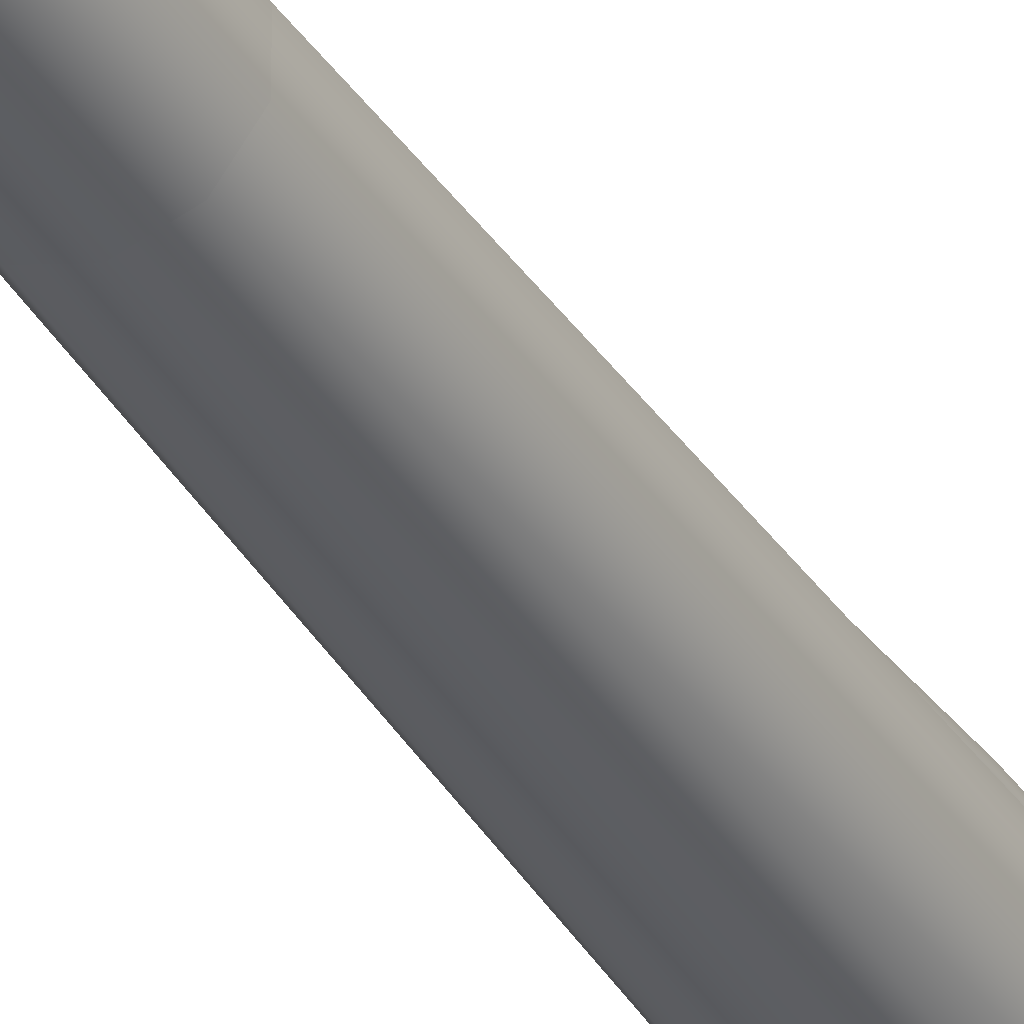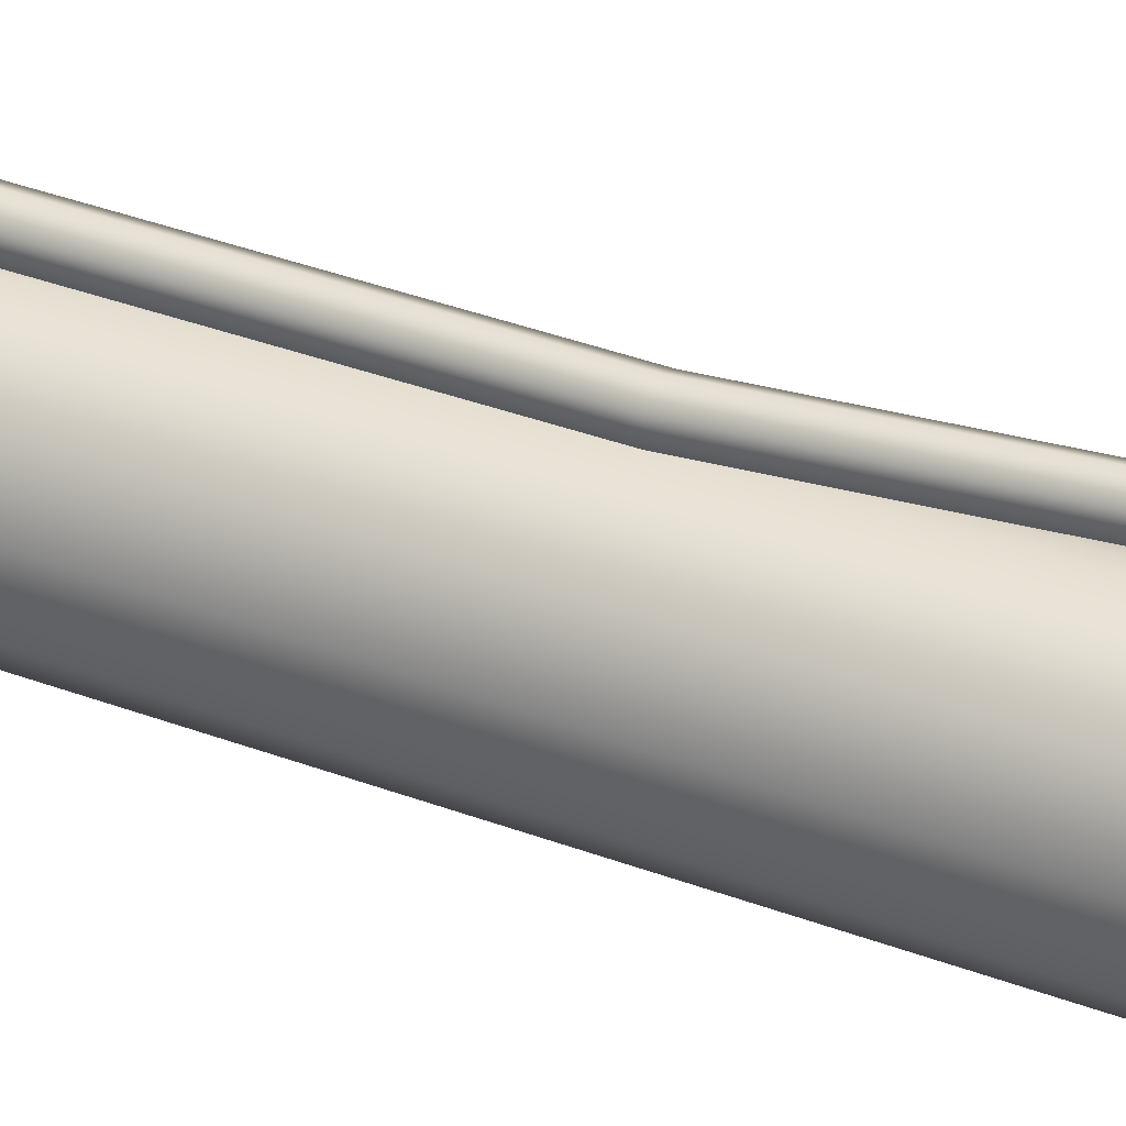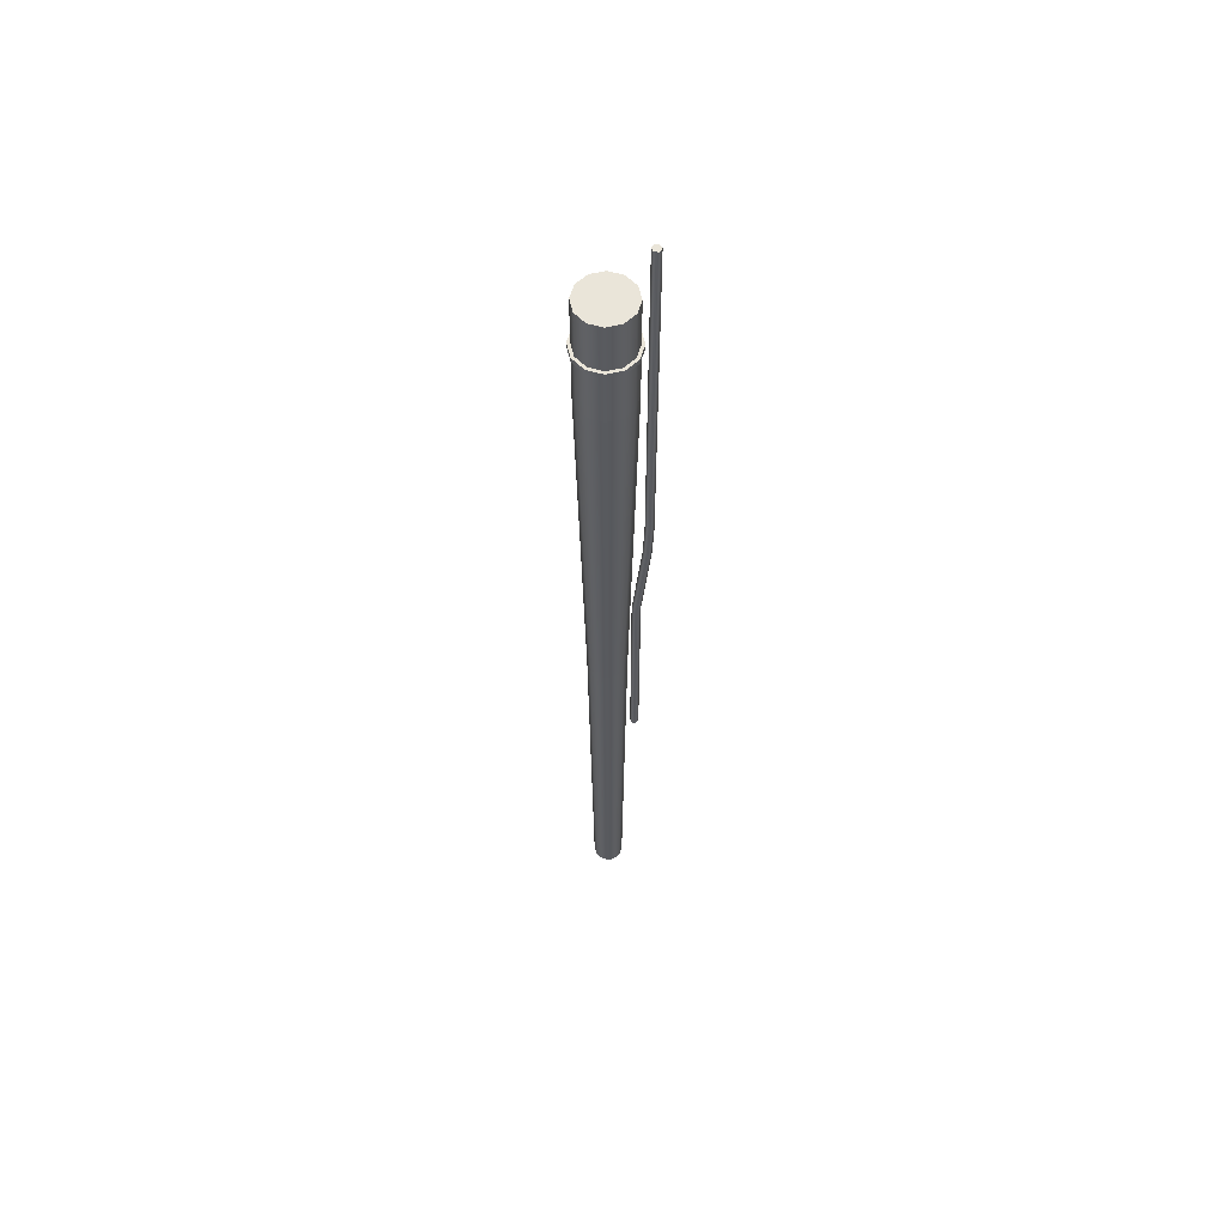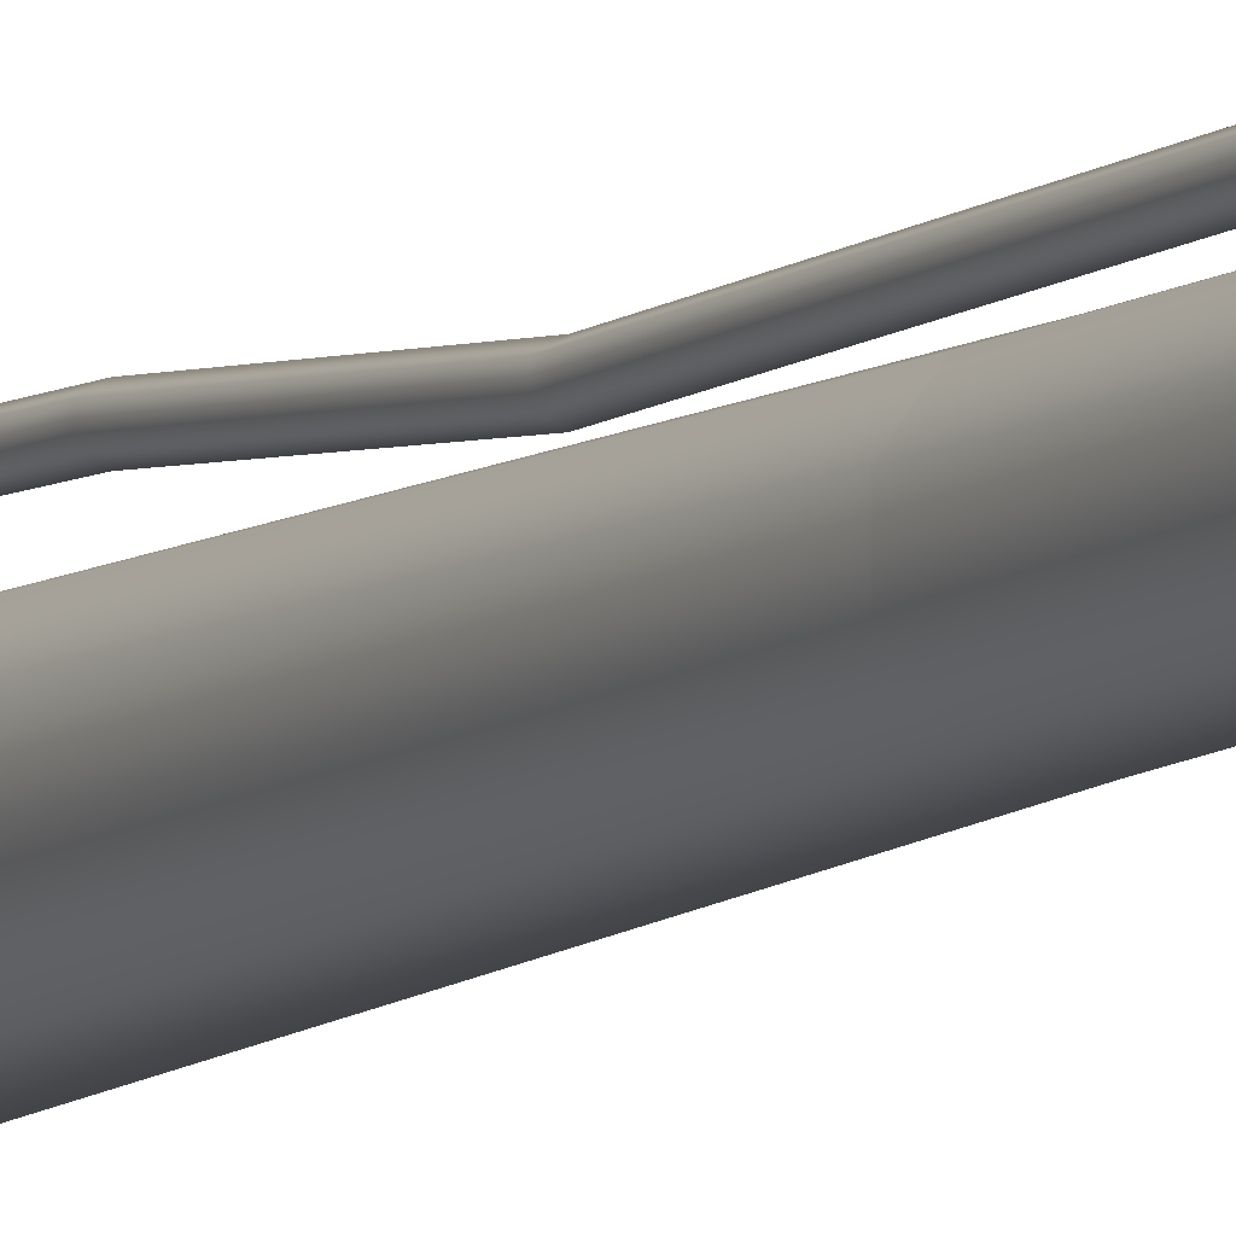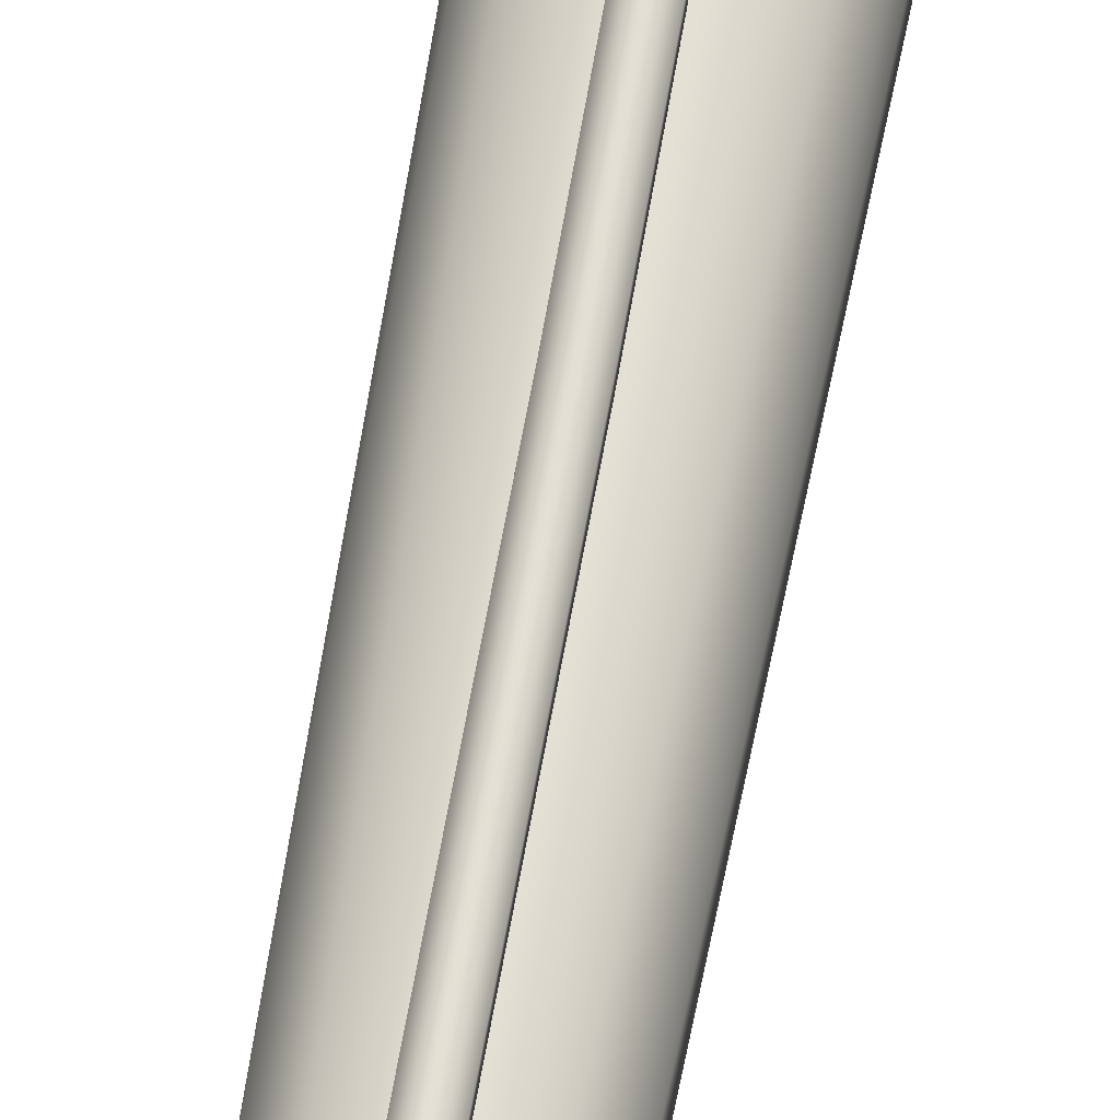
<metadata>
{"format":"obj","ext":"obj","renderer":"f3d","projection":"perspective","resolution":1024,"background":"white","views":[{"elev":-35.8,"azim":27.7,"up":"+Z"},{"elev":38.8,"azim":114.4,"up":"+Z"},{"elev":58.0,"azim":-88.5,"up":"+Y"},{"elev":-7.9,"azim":-25.6,"up":"+Z"},{"elev":63.7,"azim":10.0,"up":"+Z"}]}
</metadata>
<code>
g barrel_ar10_kac_508mm_762x51_LOD1
v -0.0152 -0.01908 0.008776
v -0.01755 -0.01908 1.237e-07
v -0.01755 -0.01615 1.231e-07
v -0.0152 -0.01615 0.008776
v -0.008776 -0.01615 0.0152
v -0.008776 -0.01908 0.0152
v -2.042e-07 -0.01615 0.01755
v -2.044e-07 -0.01908 0.01755
v 0.008776 -0.01615 0.0152
v 0.008776 -0.01908 0.0152
v 0.0152 -0.01908 0.008776
v 0.0152 -0.01615 0.008776
v 0.01755 -0.01908 1.264e-07
v 0.01755 -0.01615 1.258e-07
v 0.0152 -0.01615 -0.008776
v 0.0152 -0.01908 -0.008776
v 0.008776 -0.01908 -0.0152
v 0.008776 -0.01615 -0.0152
v -1.939e-07 -0.01908 -0.01755
v -1.937e-07 -0.01615 -0.01755
v -0.008776 -0.01908 -0.0152
v -1.939e-07 -0.01908 -0.01755
v -1.937e-07 -0.01615 -0.01755
v -0.008776 -0.01615 -0.0152
v -0.0152 -0.01908 -0.008776
v -0.0152 -0.01615 -0.008776
v -0.008776 -0.01615 0.0152
v 0.008776 -0.01615 0.0152
v -2.042e-07 -0.01615 0.01755
v 0.0152 -0.01615 0.008776
v -0.0152 -0.01615 0.008776
v -0.01755 -0.01615 1.231e-07
v 0.01755 -0.01615 1.258e-07
v -0.0152 -0.01615 -0.008776
v 0.0152 -0.01615 -0.008776
v -0.008776 -0.01615 -0.0152
v 0.008776 -0.01615 -0.0152
v -1.937e-07 -0.01615 -0.01755
v -0.008776 -0.01908 0.0152
v -2.044e-07 -0.01908 0.01755
v 0.008776 -0.01908 0.0152
v -0.0152 -0.01908 0.008776
v 0.0152 -0.01908 0.008776
v -0.01755 -0.01908 1.237e-07
v 0.01755 -0.01908 1.264e-07
v -0.0152 -0.01908 -0.008776
v 0.0152 -0.01908 -0.008776
v -0.008776 -0.01908 -0.0152
v 0.008776 -0.01908 -0.0152
v -1.939e-07 -0.01908 -0.01755
v -0.0137 0.0135 0.007912
v -0.007912 0.0135 0.0137
v -0.007912 -0.05281 0.0137
v -0.0137 -0.05281 0.007912
v -2.035e-07 0.0135 0.01582
v -2.088e-07 -0.05281 0.01582
v -0.01582 0.0135 1.168e-07
v -0.01582 -0.05281 1.32e-07
v -0.0137 -0.05281 -0.007912
v -0.0137 0.0135 -0.007912
v -0.007912 -0.05281 -0.0137
v -0.007912 0.0135 -0.0137
v -1.993e-07 -0.05281 -0.01582
v -1.94e-07 0.0135 -0.01582
v 0.007911 -0.05281 0.0137
v 0.007911 0.0135 0.0137
v 0.0137 -0.05281 0.007912
v 0.0137 0.0135 0.007912
v 0.01582 -0.05281 1.344e-07
v 0.01582 0.0135 1.192e-07
v 0.0137 -0.05281 -0.007912
v 0.0137 0.0135 -0.007912
v 0.007911 0.0135 -0.0137
v 0.007911 -0.05281 -0.0137
v -1.993e-07 -0.05281 -0.01582
v -1.94e-07 0.0135 -0.01582
v -0.008318 -0.5272 0.002701
v -0.005141 -0.5272 0.007074
v 0.00514 -0.5272 0.007074
v 0.008317 -0.5272 0.002701
v 0.008317 -0.5272 -0.002704
v -0.008318 -0.5272 -0.002704
v -0.005141 -0.5272 -0.007076
v 0.00514 -0.5272 -0.007076
v -2.322e-07 -0.5272 -0.008746
v -2.345e-07 -0.5272 0.008744
v 0.007911 0.0135 0.0137
v -0.007912 0.0135 0.0137
v -0.0137 0.0135 0.007912
v 0.0137 0.0135 0.007912
v -0.01582 0.0135 1.168e-07
v 0.01582 0.0135 1.192e-07
v 0.0137 0.0135 -0.007912
v -0.0137 0.0135 -0.007912
v -0.007912 0.0135 -0.0137
v 0.007911 0.0135 -0.0137
v -2.035e-07 0.0135 0.01582
v -1.94e-07 0.0135 -0.01582
v -2.287e-07 -0.3561 0.013
v 0.002103 -0.3561 0.01421
v -2.216e-07 -0.2348 0.013
v 0.002103 -0.2348 0.01421
v 0.002103 -0.2348 0.01664
v 0.002103 -0.3561 0.01664
v -2.223e-07 -0.2348 0.01785
v -2.294e-07 -0.3561 0.01785
v -0.002104 -0.2348 0.01664
v -0.002104 -0.3561 0.01664
v -0.002104 -0.3561 0.01421
v -0.002104 -0.2348 0.01421
v -2.287e-07 -0.3561 0.013
v -2.216e-07 -0.2348 0.013
v -2.187e-07 -0.1807 0.01818
v 0.002103 -0.1807 0.0194
v -0.002104 -0.1807 0.0194
v -2.187e-07 -0.1807 0.01818
v -0.002104 -0.1807 0.02183
v -2.194e-07 -0.1807 0.02304
v 0.002103 -0.1807 0.02183
v -2.176e-07 -0.1601 0.01896
v 0.002104 -0.1601 0.02017
v -2.054e-07 0.04626 0.01896
v 0.002104 0.04626 0.02017
v 0.002104 0.04626 0.0226
v 0.002103 -0.1601 0.0226
v -2.061e-07 0.04626 0.02382
v -2.182e-07 -0.1601 0.02382
v -0.002104 0.04626 0.0226
v -0.002104 -0.1601 0.0226
v -0.002104 -0.1601 0.02017
v -0.002104 0.04626 0.02017
v -2.176e-07 -0.1601 0.01896
v -2.054e-07 0.04626 0.01896
v 0.002103 -0.1807 0.0194
v -2.187e-07 -0.1807 0.01818
v -2.187e-07 -0.1807 0.01818
v -0.002104 -0.1807 0.0194
v -0.002104 -0.1807 0.02183
v -2.194e-07 -0.1807 0.02304
v 0.002103 -0.1807 0.02183
v -0.002104 0.04626 0.0226
v 0.002104 0.04626 0.0226
v -2.061e-07 0.04626 0.02382
v -0.002104 0.04626 0.02017
v 0.002104 0.04626 0.02017
v -2.054e-07 0.04626 0.01896
v 0.002103 -0.3561 0.01664
v -0.002104 -0.3561 0.01664
v -2.294e-07 -0.3561 0.01785
v 0.002103 -0.3561 0.01421
v -0.002104 -0.3561 0.01421
v -2.287e-07 -0.3561 0.013
v -0.005141 -0.5272 -0.007076
v -2.322e-07 -0.5272 -0.008746
v -2.181e-07 -0.29 -0.01121
v -0.006592 -0.29 -0.009073
v -0.01067 -0.29 -0.003466
v -0.008318 -0.5272 -0.002704
v -0.01067 -0.29 0.003464
v -0.008318 -0.5272 0.002701
v -0.005141 -0.5272 0.007074
v -0.006592 -0.29 0.009071
v -2.211e-07 -0.29 0.01121
v -2.345e-07 -0.5272 0.008744
v 0.00514 -0.5272 0.007074
v 0.006591 -0.29 0.009071
v 0.01066 -0.29 0.003464
v 0.008317 -0.5272 0.002701
v 0.008317 -0.5272 -0.002704
v 0.01066 -0.29 -0.003466
v 0.00514 -0.5272 -0.007076
v 0.006591 -0.29 -0.009073
v -2.181e-07 -0.29 -0.01121
v -2.322e-07 -0.5272 -0.008746
v -0.007912 -0.05281 0.0137
v -0.006592 -0.29 0.009071
v -0.0137 -0.05281 0.007912
v -2.211e-07 -0.29 0.01121
v -2.088e-07 -0.05281 0.01582
v 0.007911 -0.05281 0.0137
v 0.006591 -0.29 0.009071
v 0.0137 -0.05281 0.007912
v 0.01066 -0.29 0.003464
v 0.01582 -0.05281 1.344e-07
v 0.01066 -0.29 -0.003466
v 0.0137 -0.05281 -0.007912
v 0.006591 -0.29 -0.009073
v 0.007911 -0.05281 -0.0137
v -2.181e-07 -0.29 -0.01121
v -1.993e-07 -0.05281 -0.01582
v -0.01067 -0.29 0.003464
v -0.01582 -0.05281 1.32e-07
v -0.01067 -0.29 -0.003466
v -0.0137 -0.05281 -0.007912
v -0.006592 -0.29 -0.009073
v -0.007912 -0.05281 -0.0137
v -2.181e-07 -0.29 -0.01121
v -1.993e-07 -0.05281 -0.01582
g barrel_ar10_kac_508mm_762x51_LOD1_0
f 3 2 1
f 1 4 3
f 4 1 5
f 1 6 5
f 5 6 7
f 6 8 7
f 7 8 9
f 8 10 9
f 9 10 11
f 11 12 9
f 12 11 13
f 13 14 12
f 14 13 15
f 16 15 13
f 15 16 17
f 17 18 15
f 18 17 19
f 19 20 18
f 23 22 21
f 21 24 23
f 24 21 25
f 25 26 24
f 3 26 25
f 25 2 3
f 29 28 27
f 27 28 30
f 30 31 27
f 32 31 30
f 30 33 32
f 34 32 33
f 33 35 34
f 36 34 35
f 35 37 36
f 38 36 37
f 41 40 39
f 41 39 42
f 42 43 41
f 43 42 44
f 44 45 43
f 45 44 46
f 46 47 45
f 47 46 48
f 48 49 47
f 48 50 49
f 53 52 51
f 51 54 53
f 53 55 52
f 53 56 55
f 54 51 57
f 57 58 54
f 59 58 57
f 57 60 59
f 60 61 59
f 60 62 61
f 62 63 61
f 62 64 63
f 55 56 65
f 65 66 55
f 66 65 67
f 67 68 66
f 68 67 69
f 69 70 68
f 70 69 71
f 71 72 70
f 73 72 71
f 73 71 74
f 73 74 75
f 75 76 73
f 79 78 77
f 77 80 79
f 81 80 77
f 77 82 81
f 81 82 83
f 83 84 81
f 84 83 85
f 79 86 78
f 89 88 87
f 87 90 89
f 91 89 90
f 90 92 91
f 92 93 91
f 93 94 91
f 95 94 93
f 93 96 95
f 87 88 97
f 95 96 98
f 101 100 99
f 101 102 100
f 100 102 103
f 103 104 100
f 104 103 105
f 105 106 104
f 106 105 107
f 107 108 106
f 107 109 108
f 109 107 110
f 110 111 109
f 110 112 111
f 113 102 101
f 113 114 102
f 114 103 102
f 112 110 115
f 110 107 115
f 115 116 112
f 117 115 107
f 117 107 105
f 105 118 117
f 118 105 103
f 103 119 118
f 103 114 119
f 122 121 120
f 122 123 121
f 121 123 124
f 124 125 121
f 125 124 126
f 126 127 125
f 127 126 128
f 128 129 127
f 128 130 129
f 130 128 131
f 131 132 130
f 131 133 132
f 120 121 134
f 120 134 135
f 130 132 136
f 136 137 130
f 129 130 138
f 130 137 138
f 139 127 129
f 129 138 139
f 140 125 127
f 127 139 140
f 121 125 140
f 140 134 121
f 143 142 141
f 144 141 142
f 142 145 144
f 146 144 145
f 149 148 147
f 150 147 148
f 148 151 150
f 152 150 151
f 155 154 153
f 153 156 155
f 157 156 153
f 153 158 157
f 159 157 158
f 158 160 159
f 159 160 161
f 161 162 159
f 161 163 162
f 161 164 163
f 163 164 165
f 165 166 163
f 165 167 166
f 167 165 168
f 167 168 169
f 169 170 167
f 170 169 171
f 171 172 170
f 173 172 171
f 173 171 174
f 177 176 175
f 176 178 175
f 175 178 179
f 179 178 180
f 178 181 180
f 180 181 182
f 181 183 182
f 182 183 184
f 183 185 184
f 184 185 186
f 185 187 186
f 186 187 188
f 187 189 188
f 188 189 190
f 191 176 177
f 192 191 177
f 193 191 192
f 194 193 192
f 195 193 194
f 196 195 194
f 197 195 196
f 198 197 196

</code>
